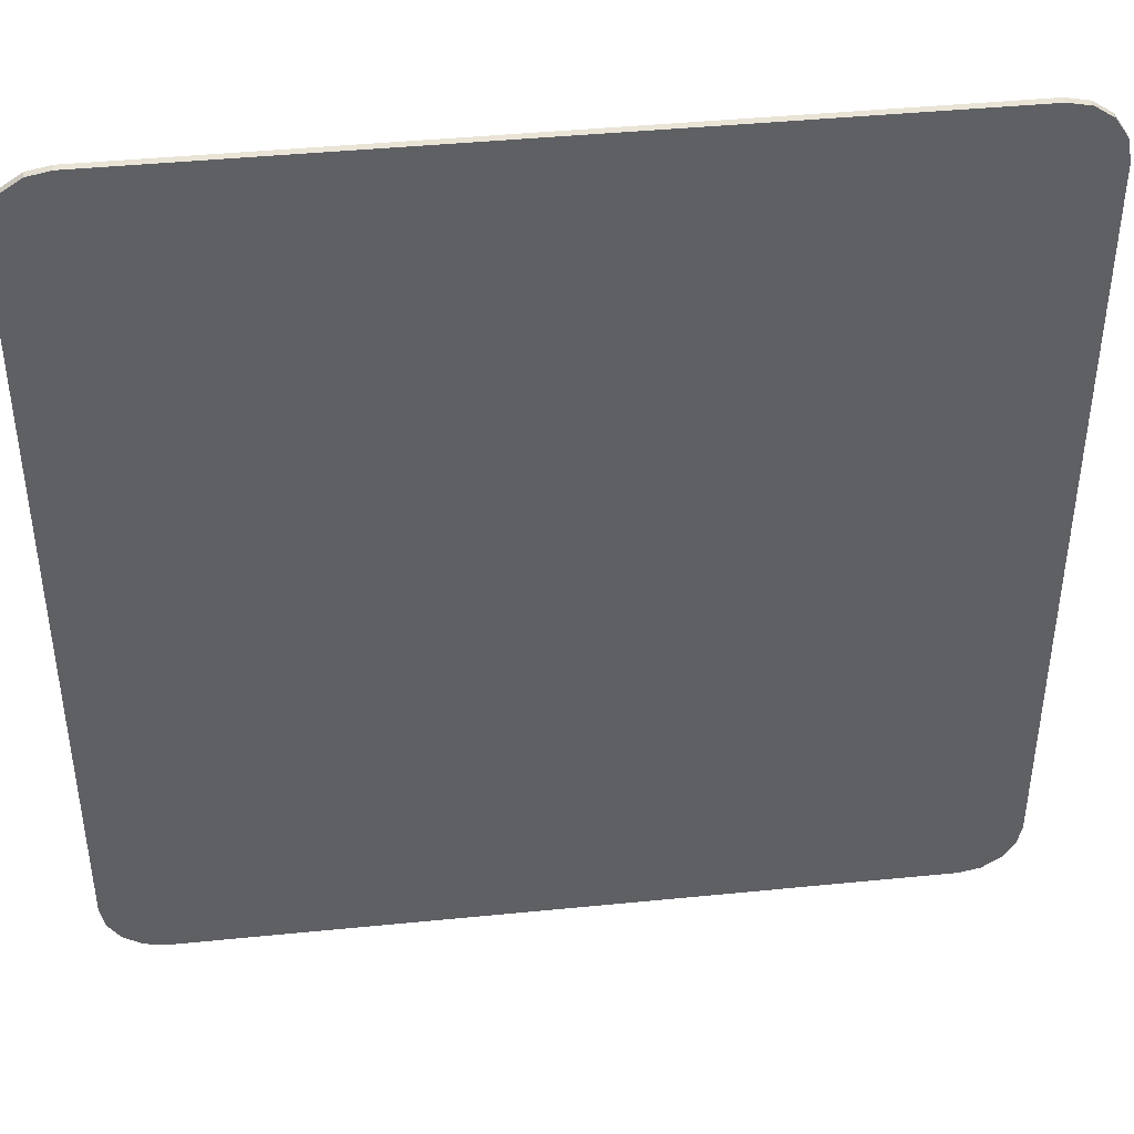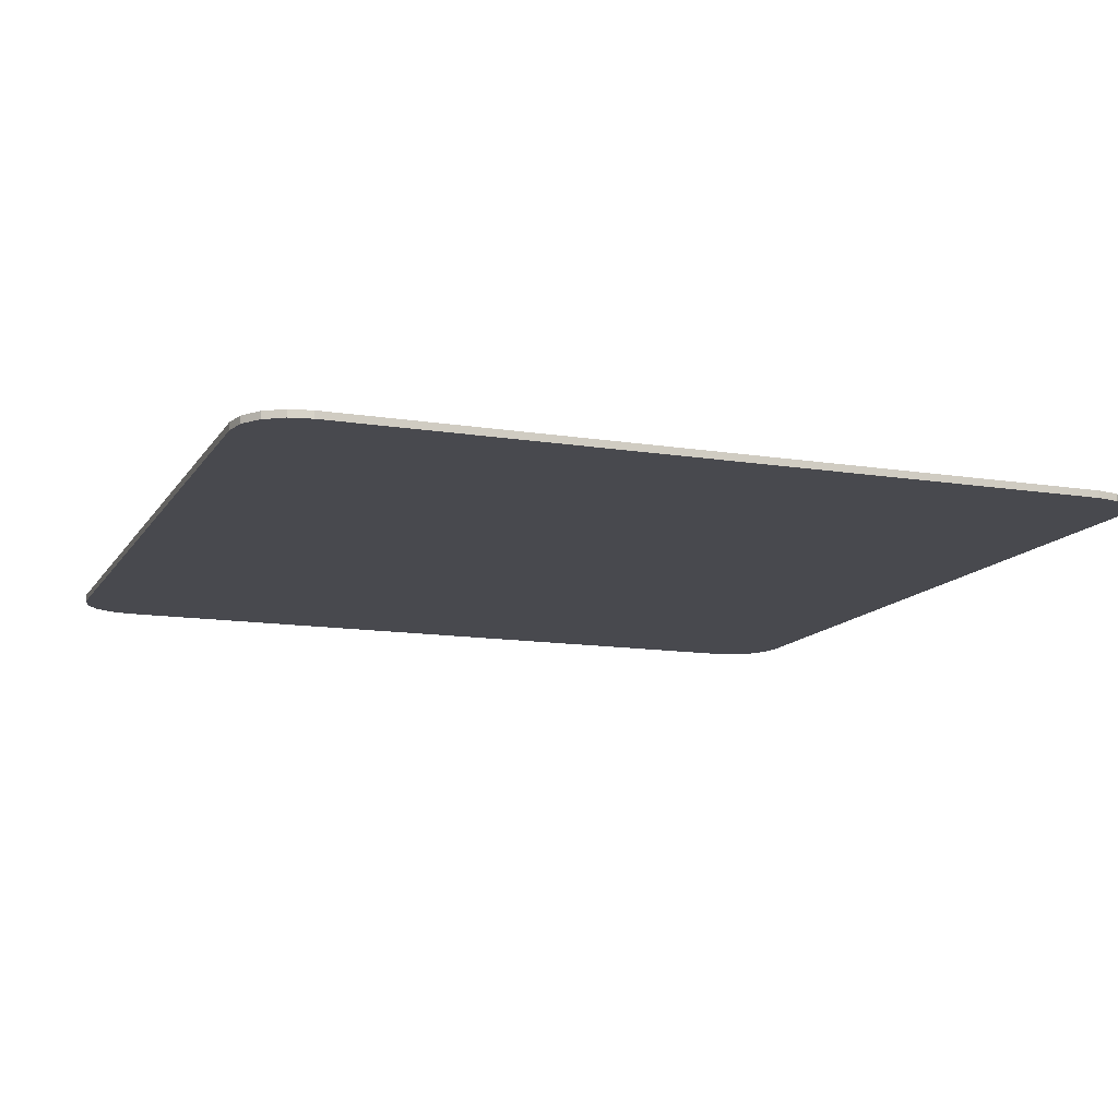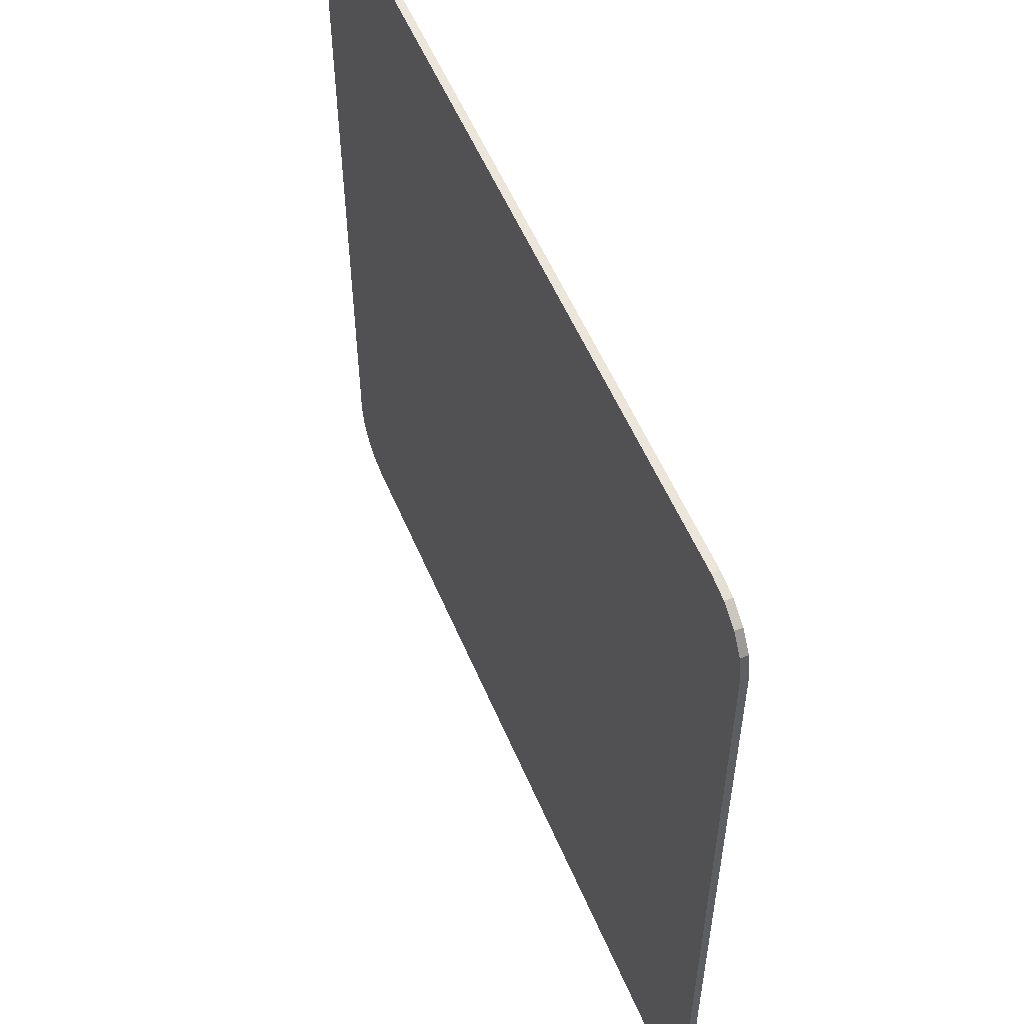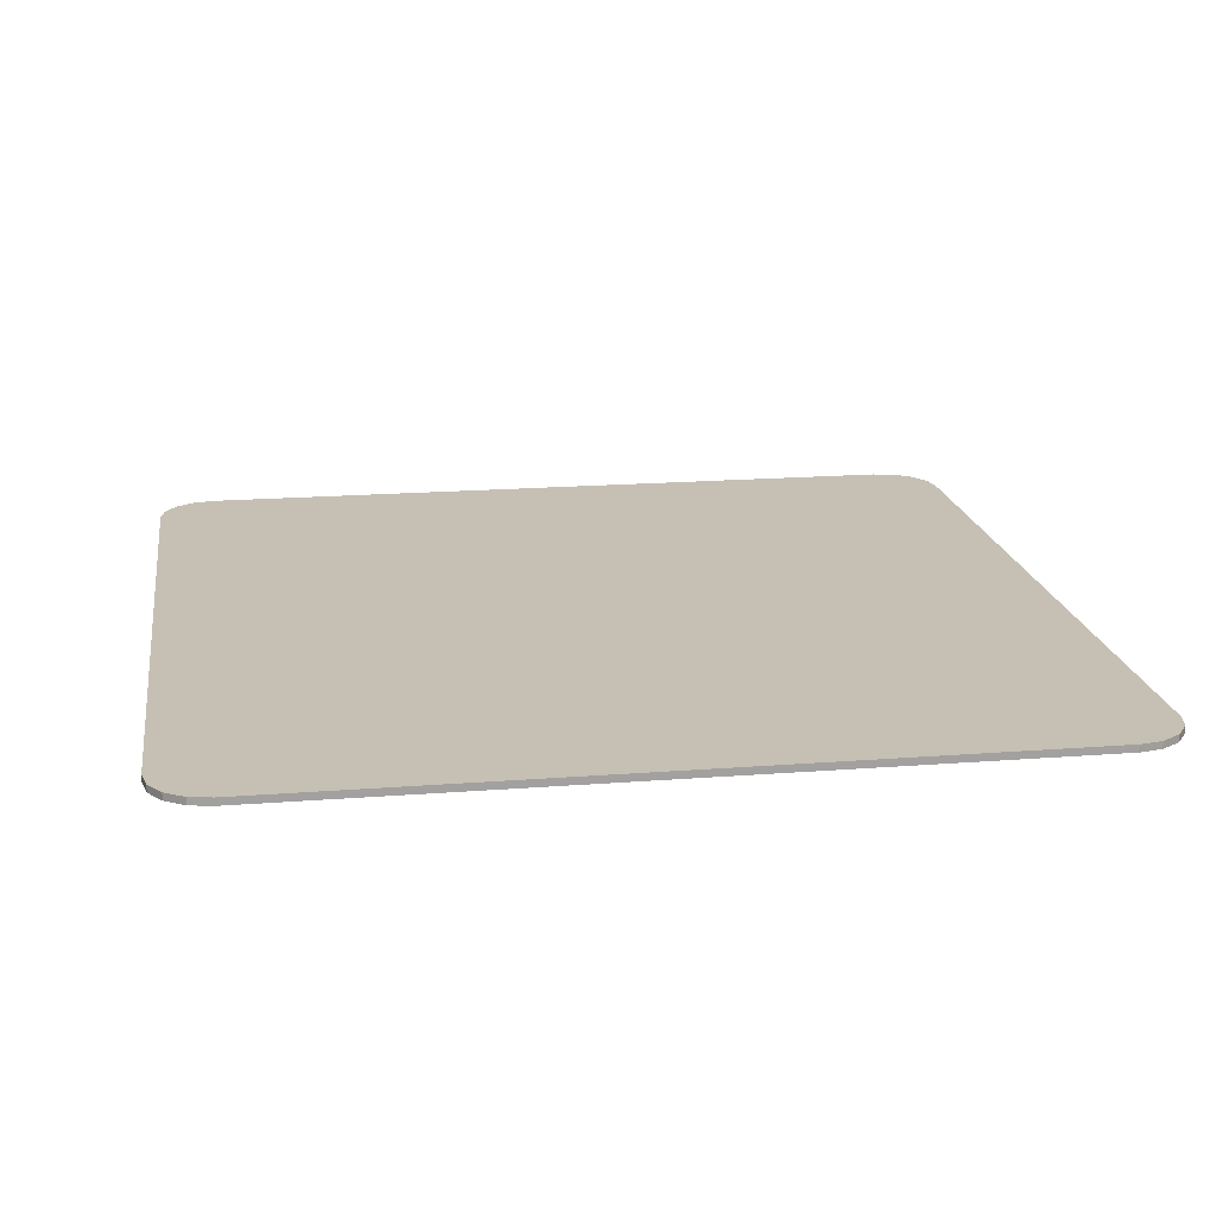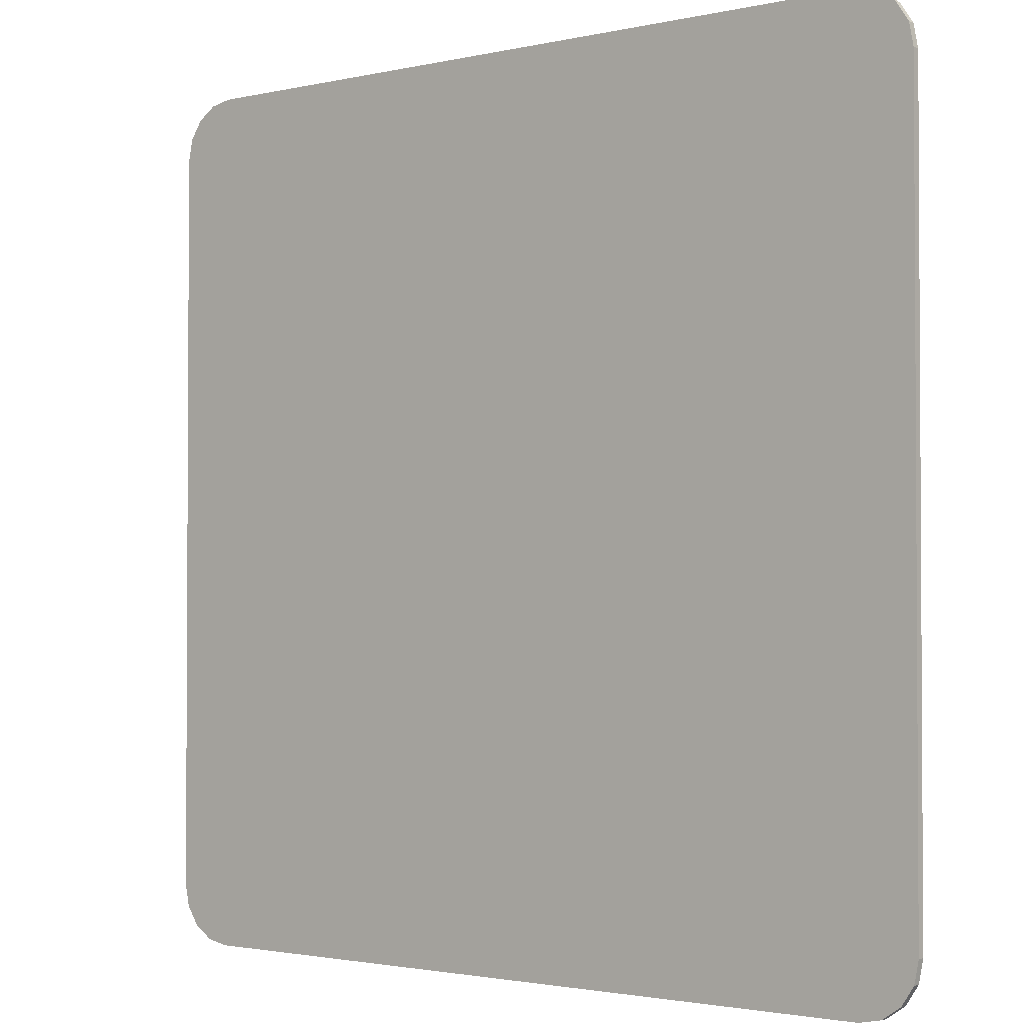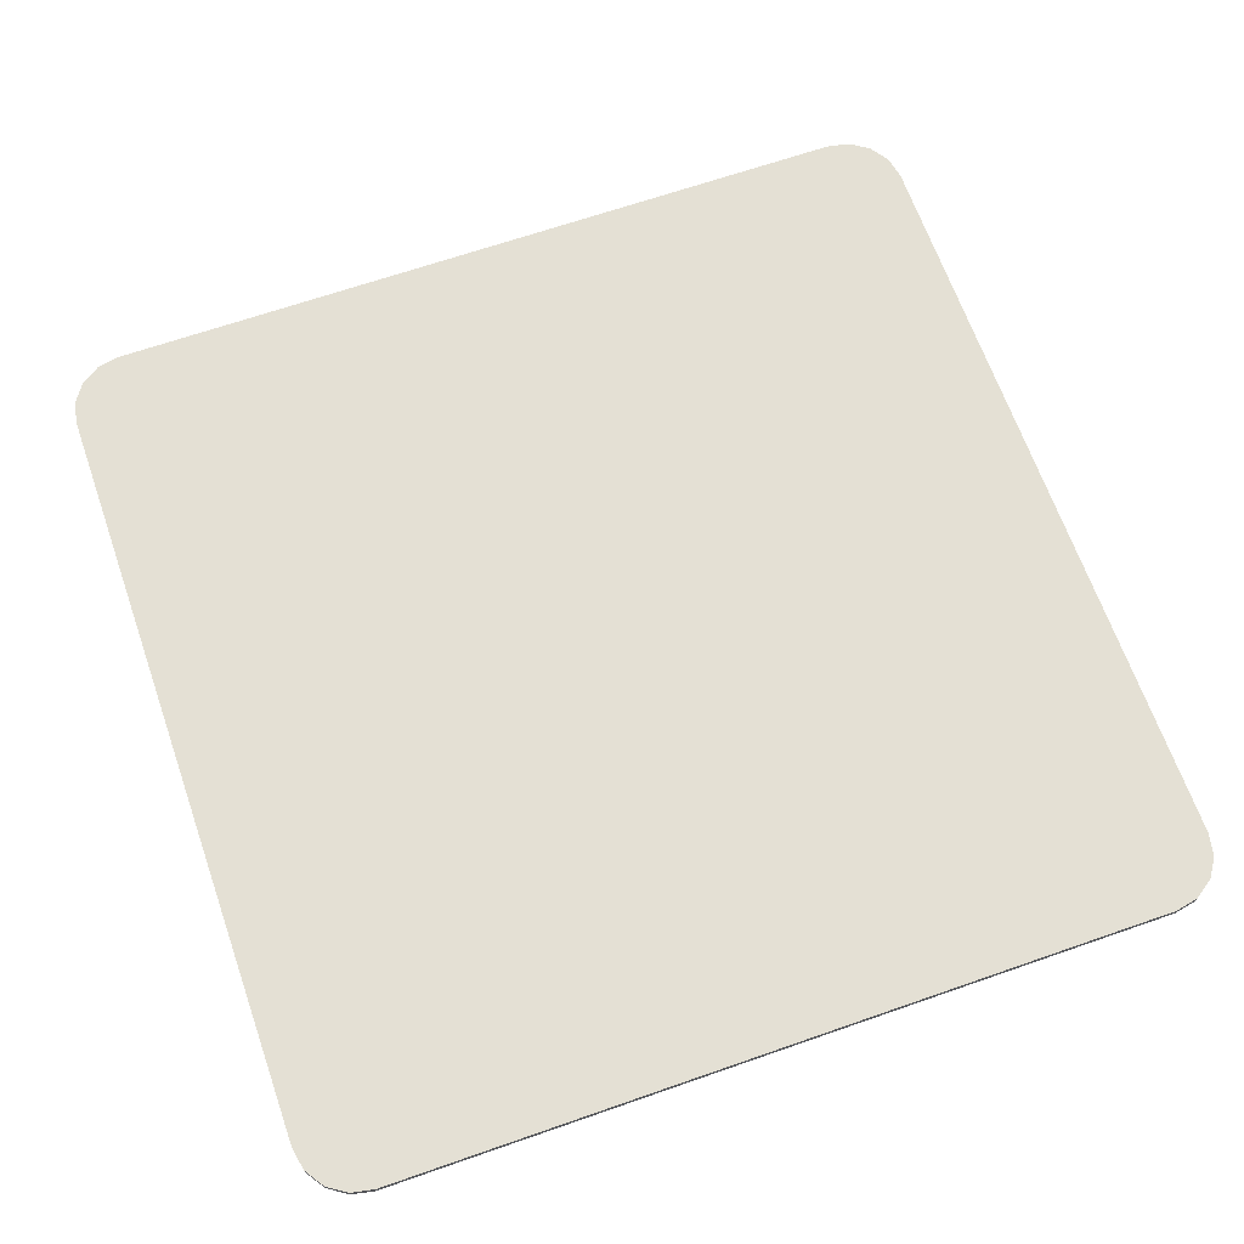
<metadata>
{"format":"obj","ext":"obj","renderer":"f3d","projection":"perspective","resolution":1024,"background":"white","views":[{"elev":42.4,"azim":173.2,"up":"+Y"},{"elev":-12.7,"azim":-20.5,"up":"+Z"},{"elev":55.8,"azim":-112.8,"up":"+Y"},{"elev":18.1,"azim":-8.7,"up":"+Z"},{"elev":-2.0,"azim":-140.6,"up":"+Y"},{"elev":66.2,"azim":70.7,"up":"+Z"}]}
</metadata>
<code>
o link_SG3_gripper_left_finger_aruco
v -0.007848 -0.009055 -0.000151
v -0.007848 -0.009055 0
v -0.008309 -0.008963 0
v -0.008309 -0.008963 -0.000151
v -0.008309 -0.008963 -0.000151
v -0.008309 -0.008963 0
v -0.008701 -0.008701 0
v -0.008701 -0.008701 -0.000151
v -0.008701 -0.008701 -0.000151
v -0.008701 -0.008701 0
v -0.008963 -0.008309 0
v -0.008963 -0.008309 -0.000151
v -0.008963 -0.008309 -0.000151
v -0.008963 -0.008309 0
v -0.009055 -0.007848 0
v -0.009055 -0.007848 -0.000151
v -0.009055 0.007848 -0.000151
v -0.009055 -0.007848 -0.000151
v -0.009055 0.007848 -0
v -0.009055 -0.007848 0
v -0.009055 0.007848 -0.000151
v -0.009055 0.007848 -0
v -0.008963 0.008309 -0
v -0.008963 0.008309 -0.000151
v -0.008963 0.008309 -0.000151
v -0.008963 0.008309 -0
v -0.008701 0.008701 -0
v -0.008701 0.008701 -0.000151
v -0.008701 0.008701 -0.000151
v -0.008701 0.008701 -0
v -0.008309 0.008963 -0
v -0.008309 0.008963 -0.000151
v -0.008309 0.008963 -0.000151
v -0.008309 0.008963 -0
v -0.007848 0.009055 -0
v -0.007848 0.009055 -0.000151
v 0.007848 0.009055 -0.000151
v -0.007848 0.009055 -0.000151
v 0.007848 0.009055 -0
v -0.007848 0.009055 -0
v 0.007848 0.009055 -0.000151
v 0.007848 0.009055 -0
v 0.008309 0.008963 -0
v 0.008309 0.008963 -0.000151
v 0.008309 0.008963 -0.000151
v 0.008309 0.008963 -0
v 0.008701 0.008701 -0
v 0.008701 0.008701 -0.000151
v 0.008701 0.008701 -0.000151
v 0.008701 0.008701 -0
v 0.008963 0.008309 -0
v 0.008963 0.008309 -0.000151
v 0.008963 0.008309 -0.000151
v 0.008963 0.008309 -0
v 0.009055 0.007848 -0
v 0.009055 0.007848 -0.000151
v 0.009055 -0.007848 -0.000151
v 0.009055 0.007848 -0.000151
v 0.009055 -0.007848 0
v 0.009055 0.007848 -0
v 0.009055 -0.007848 -0.000151
v 0.009055 -0.007848 0
v 0.008963 -0.008309 0
v 0.008963 -0.008309 -0.000151
v 0.008963 -0.008309 -0.000151
v 0.008963 -0.008309 0
v 0.008701 -0.008701 0
v 0.008701 -0.008701 -0.000151
v 0.008701 -0.008701 -0.000151
v 0.008701 -0.008701 0
v 0.008309 -0.008963 0
v 0.008309 -0.008963 -0.000151
v 0.008309 -0.008963 -0.000151
v 0.008309 -0.008963 0
v 0.007848 -0.009055 0
v 0.007848 -0.009055 -0.000151
v -0.007848 -0.009055 -0.000151
v 0.007848 -0.009055 -0.000151
v -0.007848 -0.009055 0
v 0.007848 -0.009055 0
v -0.007848 0.009055 -0.000151
v 0.007848 0.009055 -0.000151
v -0.009055 0.007848 -0.000151
v 0.008701 0.008701 -0.000151
v 0.008963 0.008309 -0.000151
v 0.009055 0.007848 -0.000151
v -0.008701 -0.008701 -0.000151
v -0.008963 -0.008309 -0.000151
v -0.008309 -0.008963 -0.000151
v -0.009055 -0.007848 -0.000151
v -0.007848 -0.009055 -0.000151
v 0.007848 -0.009055 -0.000151
v 0.008963 -0.008309 -0.000151
v 0.008701 -0.008701 -0.000151
v 0.009055 -0.007848 -0.000151
v 0.008309 -0.008963 -0.000151
v 0.008309 0.008963 -0.000151
v -0.008963 0.008309 -0.000151
v -0.008701 0.008701 -0.000151
v -0.008309 0.008963 -0.000151
v -0.007848 -0.009055 0
v 0.007848 -0.009055 0
v -0.009055 -0.007848 0
v -0.009055 0.007848 -0
v 0.009055 -0.007848 0
v 0.009055 0.007848 -0
v 0.007848 0.009055 -0
v 0.008701 -0.008701 0
v 0.008963 -0.008309 0
v 0.008309 -0.008963 0
v 0.008963 0.008309 -0
v 0.008701 0.008701 -0
v 0.008309 0.008963 -0
v -0.008963 -0.008309 0
v -0.008701 -0.008701 0
v -0.008309 -0.008963 0
v -0.008701 0.008701 -0
v -0.008963 0.008309 -0
v -0.008309 0.008963 -0
v -0.007848 0.009055 -0
f 1 2 3
f 1 3 4
f 5 6 7
f 5 7 8
f 9 10 11
f 9 11 12
f 13 14 15
f 13 15 16
f 17 18 19
f 19 18 20
f 21 22 23
f 21 23 24
f 25 26 27
f 25 27 28
f 29 30 31
f 29 31 32
f 33 34 35
f 33 35 36
f 37 38 39
f 39 38 40
f 41 42 43
f 41 43 44
f 45 46 47
f 45 47 48
f 49 50 51
f 49 51 52
f 53 54 55
f 53 55 56
f 57 58 59
f 59 58 60
f 61 62 63
f 61 63 64
f 65 66 67
f 65 67 68
f 69 70 71
f 69 71 72
f 73 74 75
f 73 75 76
f 77 78 79
f 79 78 80
f 81 82 83
f 84 85 86
f 87 88 89
f 89 88 90
f 89 90 91
f 91 90 92
f 83 82 90
f 93 94 95
f 95 94 96
f 95 96 92
f 92 90 95
f 95 90 82
f 95 82 86
f 86 82 97
f 86 97 84
f 98 99 83
f 83 99 100
f 83 100 81
f 101 102 103
f 103 102 104
f 105 106 107
f 108 109 110
f 110 109 105
f 110 105 102
f 102 105 107
f 102 107 104
f 106 111 107
f 107 111 112
f 107 112 113
f 114 115 103
f 103 115 116
f 103 116 101
f 117 118 119
f 119 118 104
f 119 104 120
f 120 104 107

</code>
